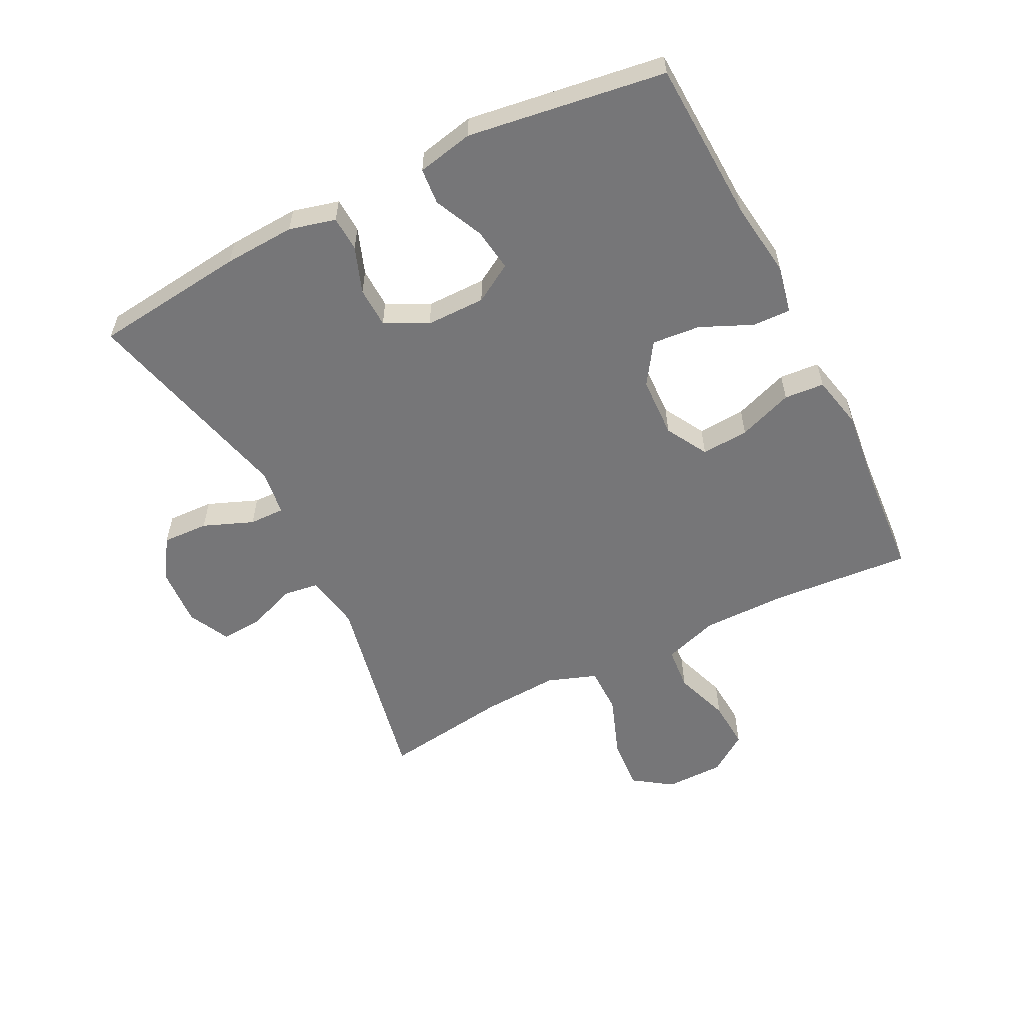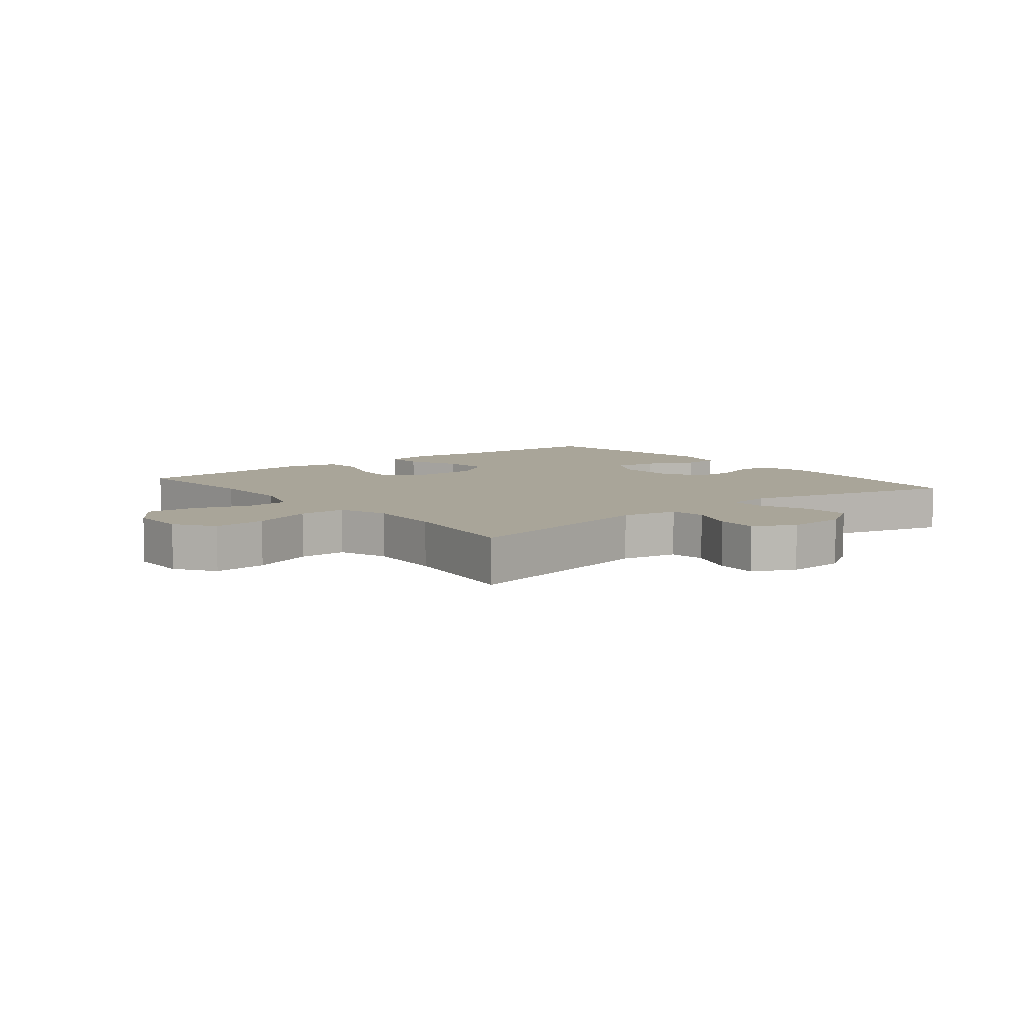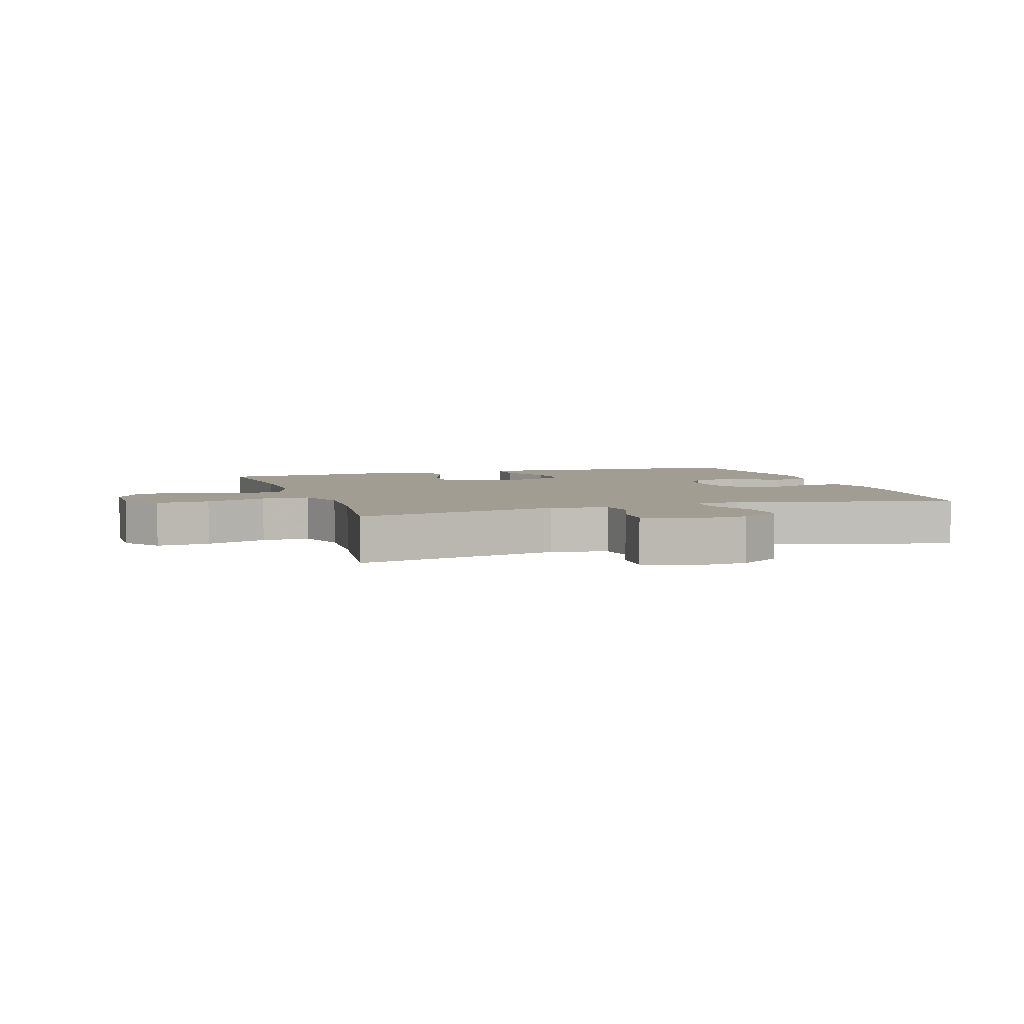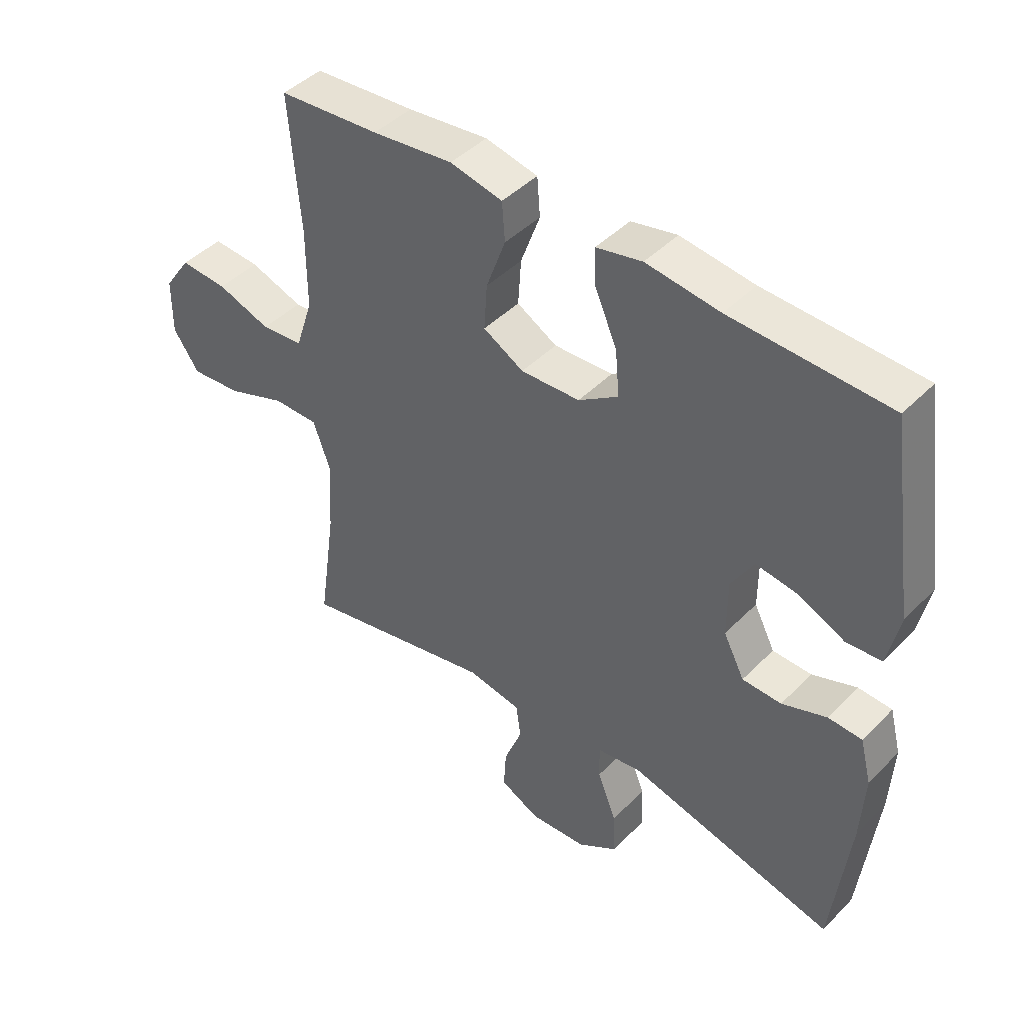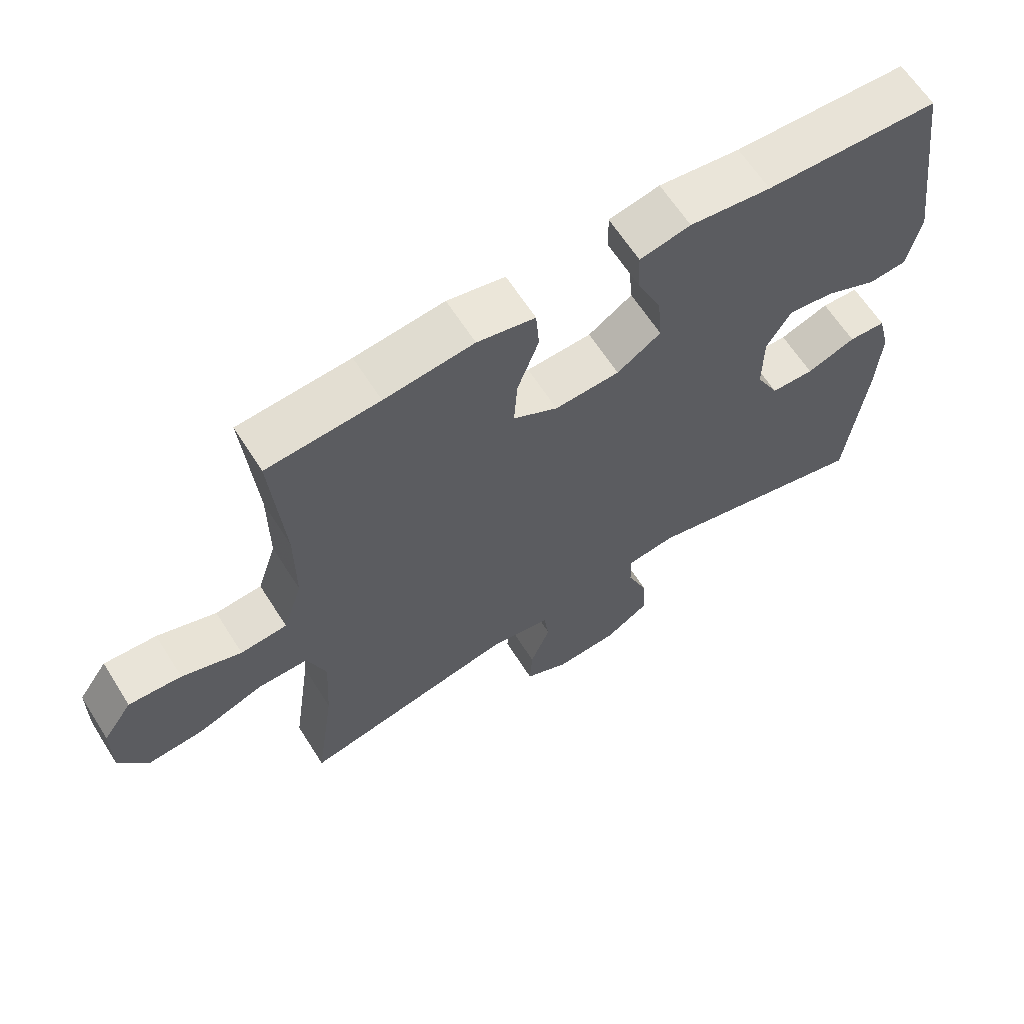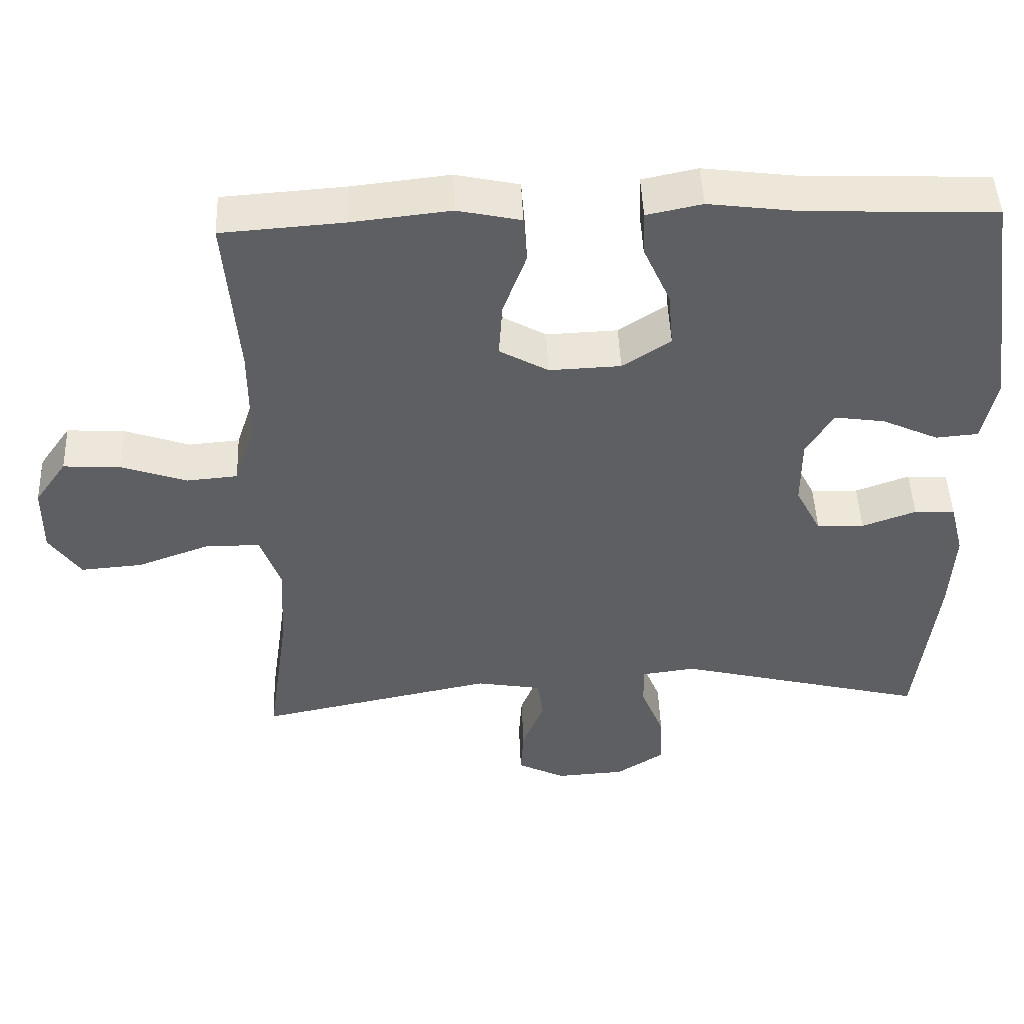
<metadata>
{"format":"obj","ext":"obj","renderer":"f3d","projection":"perspective","resolution":1024,"background":"white","views":[{"elev":-56.9,"azim":-63.2,"up":"+Y"},{"elev":7.4,"azim":141.4,"up":"+Y"},{"elev":4.6,"azim":162.0,"up":"+Y"},{"elev":44.1,"azim":-139.4,"up":"+Z"},{"elev":63.7,"azim":147.6,"up":"+Z"},{"elev":47.7,"azim":177.7,"up":"+Z"}]}
</metadata>
<code>
v -0.5 0.07 0.5
v -0.24 0.07 0.511
v -0.118 0.07 0.527
v -0.042 0.07 0.511
v -0.044 0.07 0.45
v -0.081 0.07 0.367
v -0.088 0.07 0.29
v -0.022 0.07 0.246
v 0.076 0.07 0.242
v 0.143 0.07 0.28
v 0.138 0.07 0.356
v 0.106 0.07 0.444
v 0.111 0.07 0.508
v 0.198 0.07 0.527
v 0.332 0.07 0.512
v 0.5 0.07 0.5
v 0.482 0.07 0.274
v 0.482 0.07 0.14
v 0.511 0.07 0.052
v 0.581 0.07 0.046
v 0.67 0.07 0.077
v 0.749 0.07 0.082
v 0.793 0.07 0.019
v 0.794 0.07 -0.075
v 0.751 0.07 -0.137
v 0.666 0.07 -0.13
v 0.568 0.07 -0.094
v 0.492 0.07 -0.094
v 0.464 0.07 -0.173
v 0.471 0.07 -0.296
v 0.5 0.07 -0.5
v 0.175 0.07 -0.433
v 0.085 0.07 -0.449
v 0.077 0.07 -0.506
v 0.107 0.07 -0.583
v 0.111 0.07 -0.65
v 0.045 0.07 -0.683
v -0.05 0.07 -0.677
v -0.116 0.07 -0.634
v -0.113 0.07 -0.56
v -0.081 0.07 -0.48
v -0.08 0.07 -0.423
v -0.154 0.07 -0.413
v -0.5 0.07 -0.5
v -0.528 0.07 -0.256
v -0.534 0.07 -0.142
v -0.515 0.07 -0.068
v -0.459 0.07 -0.065
v -0.385 0.07 -0.092
v -0.32 0.07 -0.09
v -0.285 0.07 -0.022
v -0.285 0.07 0.073
v -0.322 0.07 0.135
v -0.391 0.07 0.125
v -0.469 0.07 0.089
v -0.527 0.07 0.094
v -0.546 0.07 0.184
v -0.5 0 0.5
v -0.24 0 0.511
v -0.118 0 0.527
v -0.042 0 0.511
v -0.044 0 0.45
v -0.081 0 0.367
v -0.088 0 0.29
v -0.022 0 0.246
v 0.076 0 0.242
v 0.143 0 0.28
v 0.138 0 0.356
v 0.106 0 0.444
v 0.111 0 0.508
v 0.198 0 0.527
v 0.332 0 0.512
v 0.5 0 0.5
v 0.482 0 0.274
v 0.482 0 0.14
v 0.511 0 0.052
v 0.581 0 0.046
v 0.67 0 0.077
v 0.749 0 0.082
v 0.793 0 0.019
v 0.794 0 -0.075
v 0.751 0 -0.137
v 0.666 0 -0.13
v 0.568 0 -0.094
v 0.492 0 -0.094
v 0.464 0 -0.173
v 0.471 0 -0.296
v 0.5 0 -0.5
v 0.175 0 -0.433
v 0.085 0 -0.449
v 0.077 0 -0.506
v 0.107 0 -0.583
v 0.111 0 -0.65
v 0.045 0 -0.683
v -0.05 0 -0.677
v -0.116 0 -0.634
v -0.113 0 -0.56
v -0.081 0 -0.48
v -0.08 0 -0.423
v -0.154 0 -0.413
v -0.5 0 -0.5
v -0.528 0 -0.256
v -0.534 0 -0.142
v -0.515 0 -0.068
v -0.459 0 -0.065
v -0.385 0 -0.092
v -0.32 0 -0.09
v -0.285 0 -0.022
v -0.285 0 0.073
v -0.322 0 0.135
v -0.391 0 0.125
v -0.469 0 0.089
v -0.527 0 0.094
v -0.546 0 0.184
f 54 55 56 57
f 53 54 57 1
f 52 53 1 2
f 51 52 2 3
f 46 47 48 49
f 46 49 50
f 43 44 45 46
f 42 43 46 50
f 38 39 40 41
f 38 41 42
f 37 38 42
f 34 35 36 37
f 33 34 37 42
f 32 33 42 50
f 30 31 32 50
f 24 25 26 27
f 24 27 28
f 23 24 28
f 20 21 22 23
f 19 20 23 28
f 18 19 28 29
f 15 16 17
f 15 17 18 29
f 11 12 13 14
f 10 11 14 15
f 3 4 5 6
f 51 3 6 7
f 50 51 7 8
f 30 50 8 9
f 10 15 29 30
f 9 10 30
f 114 113 112 111
f 58 114 111 110
f 59 58 110 109
f 60 59 109 108
f 106 105 104 103
f 107 106 103
f 103 102 101 100
f 107 103 100 99
f 98 97 96 95
f 99 98 95
f 99 95 94
f 94 93 92 91
f 99 94 91 90
f 107 99 90 89
f 107 89 88 87
f 84 83 82 81
f 85 84 81
f 85 81 80
f 80 79 78 77
f 85 80 77 76
f 86 85 76 75
f 74 73 72
f 86 75 74 72
f 71 70 69 68
f 72 71 68 67
f 63 62 61 60
f 64 63 60 108
f 65 64 108 107
f 66 65 107 87
f 87 86 72 67
f 87 67 66
f 1 58 59 2
f 2 59 60 3
f 3 60 61 4
f 4 61 62 5
f 5 62 63 6
f 6 63 64 7
f 7 64 65 8
f 8 65 66 9
f 9 66 67 10
f 10 67 68 11
f 11 68 69 12
f 12 69 70 13
f 13 70 71 14
f 14 71 72 15
f 15 72 73 16
f 16 73 74 17
f 17 74 75 18
f 18 75 76 19
f 19 76 77 20
f 20 77 78 21
f 21 78 79 22
f 22 79 80 23
f 23 80 81 24
f 24 81 82 25
f 25 82 83 26
f 26 83 84 27
f 27 84 85 28
f 28 85 86 29
f 29 86 87 30
f 30 87 88 31
f 31 88 89 32
f 32 89 90 33
f 33 90 91 34
f 34 91 92 35
f 35 92 93 36
f 36 93 94 37
f 37 94 95 38
f 38 95 96 39
f 39 96 97 40
f 40 97 98 41
f 41 98 99 42
f 42 99 100 43
f 43 100 101 44
f 44 101 102 45
f 45 102 103 46
f 46 103 104 47
f 47 104 105 48
f 48 105 106 49
f 49 106 107 50
f 50 107 108 51
f 51 108 109 52
f 52 109 110 53
f 53 110 111 54
f 54 111 112 55
f 55 112 113 56
f 56 113 114 57
f 57 114 58 1

</code>
